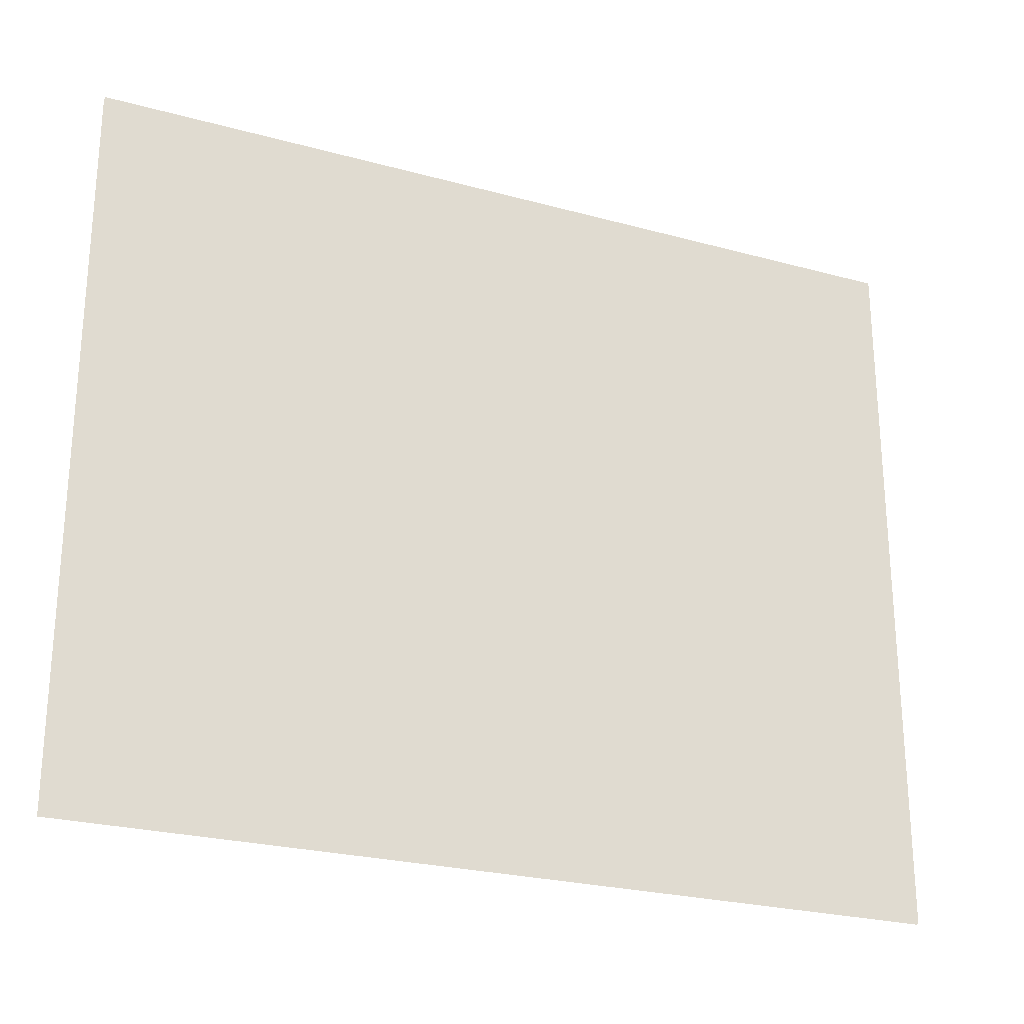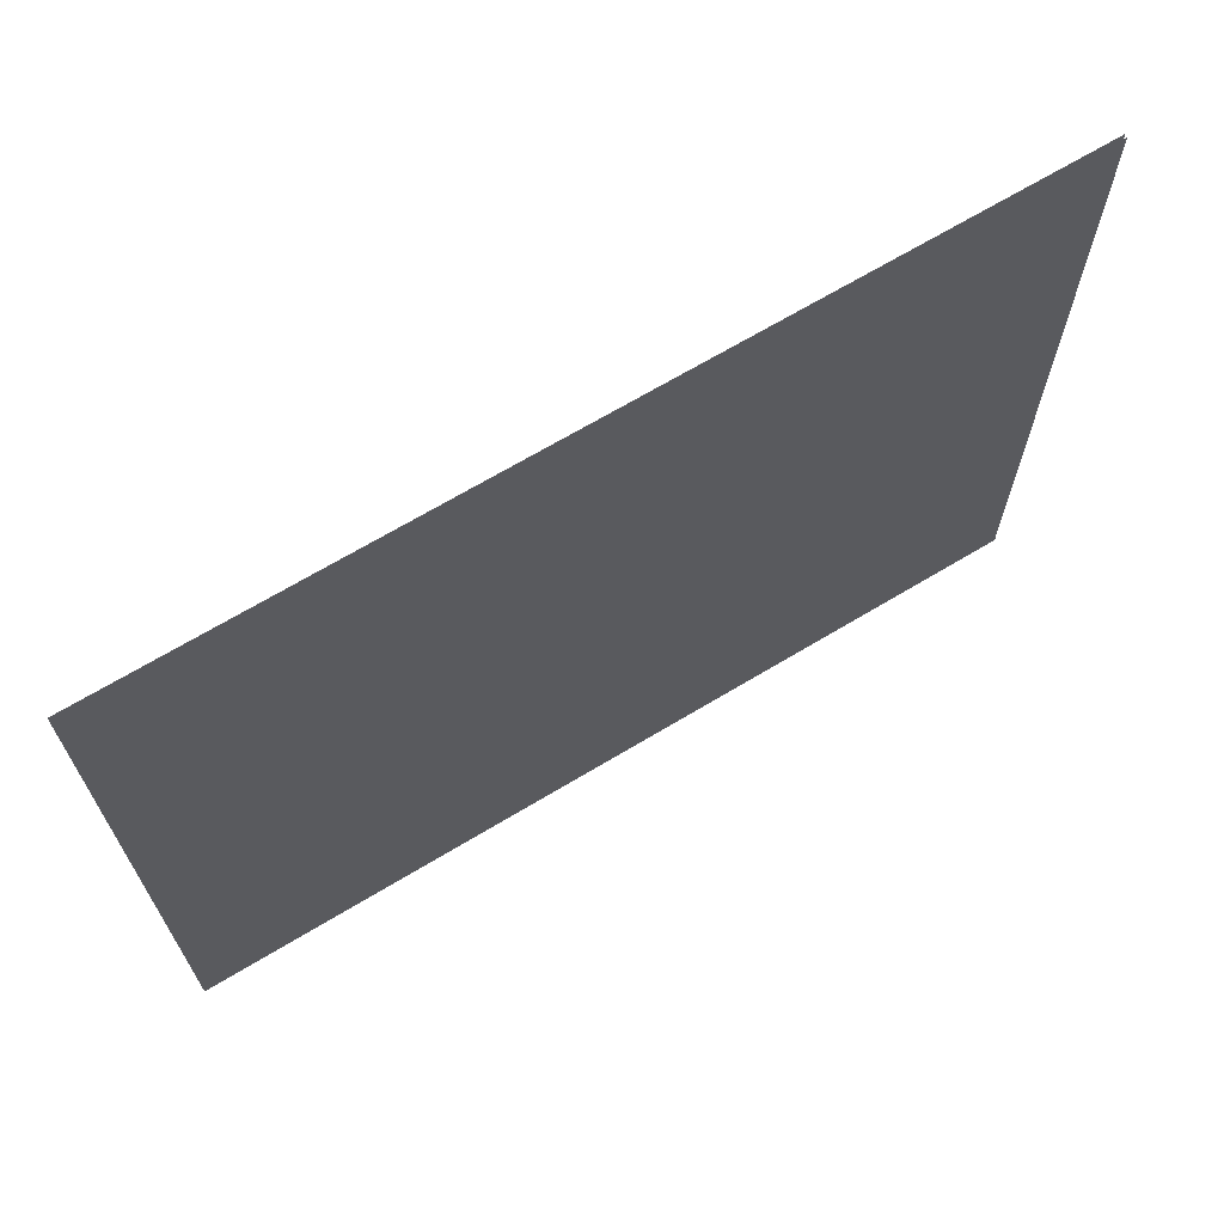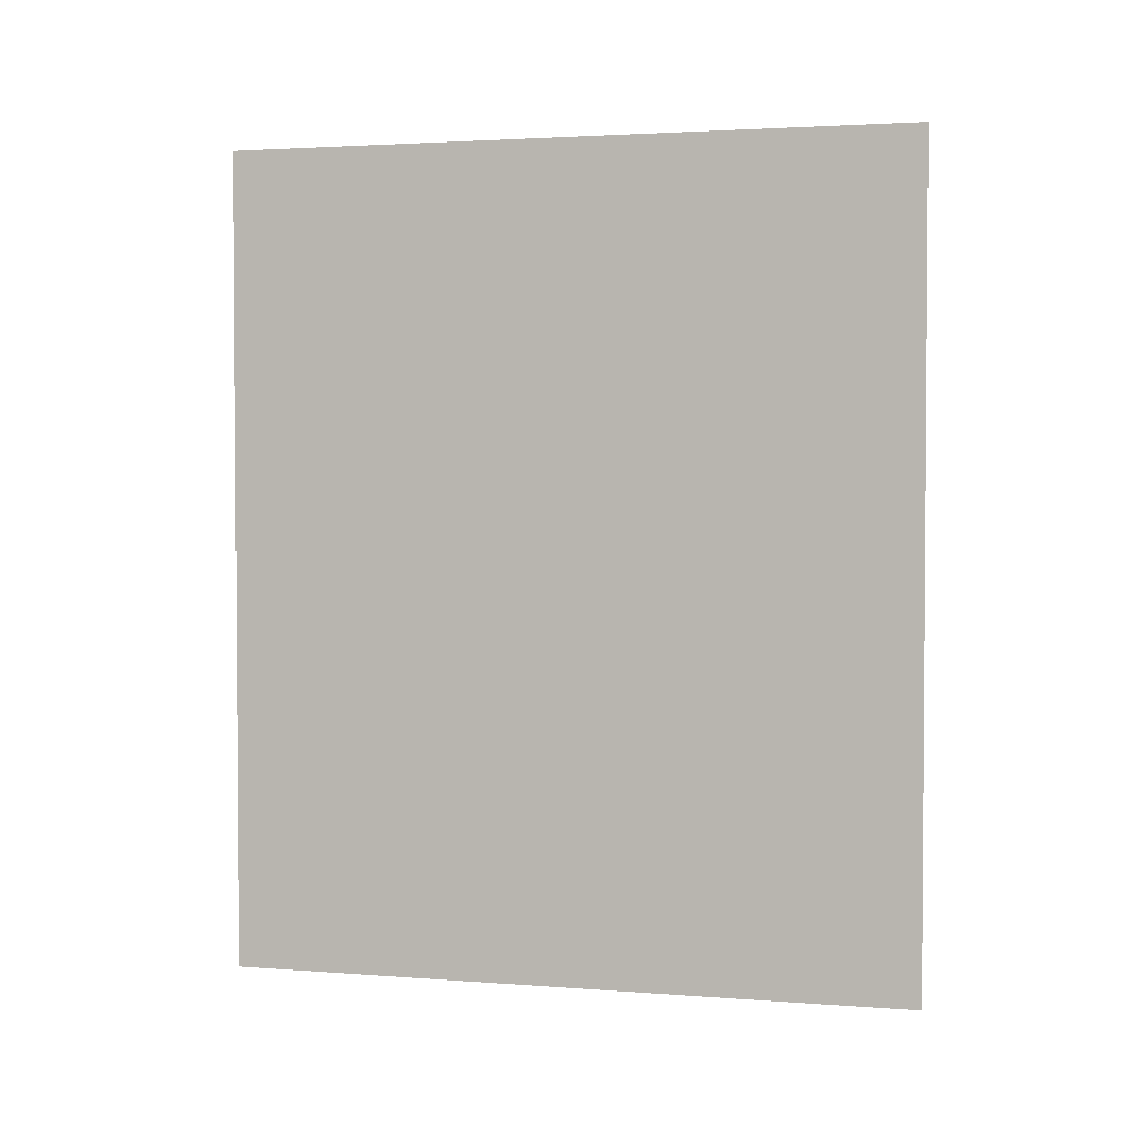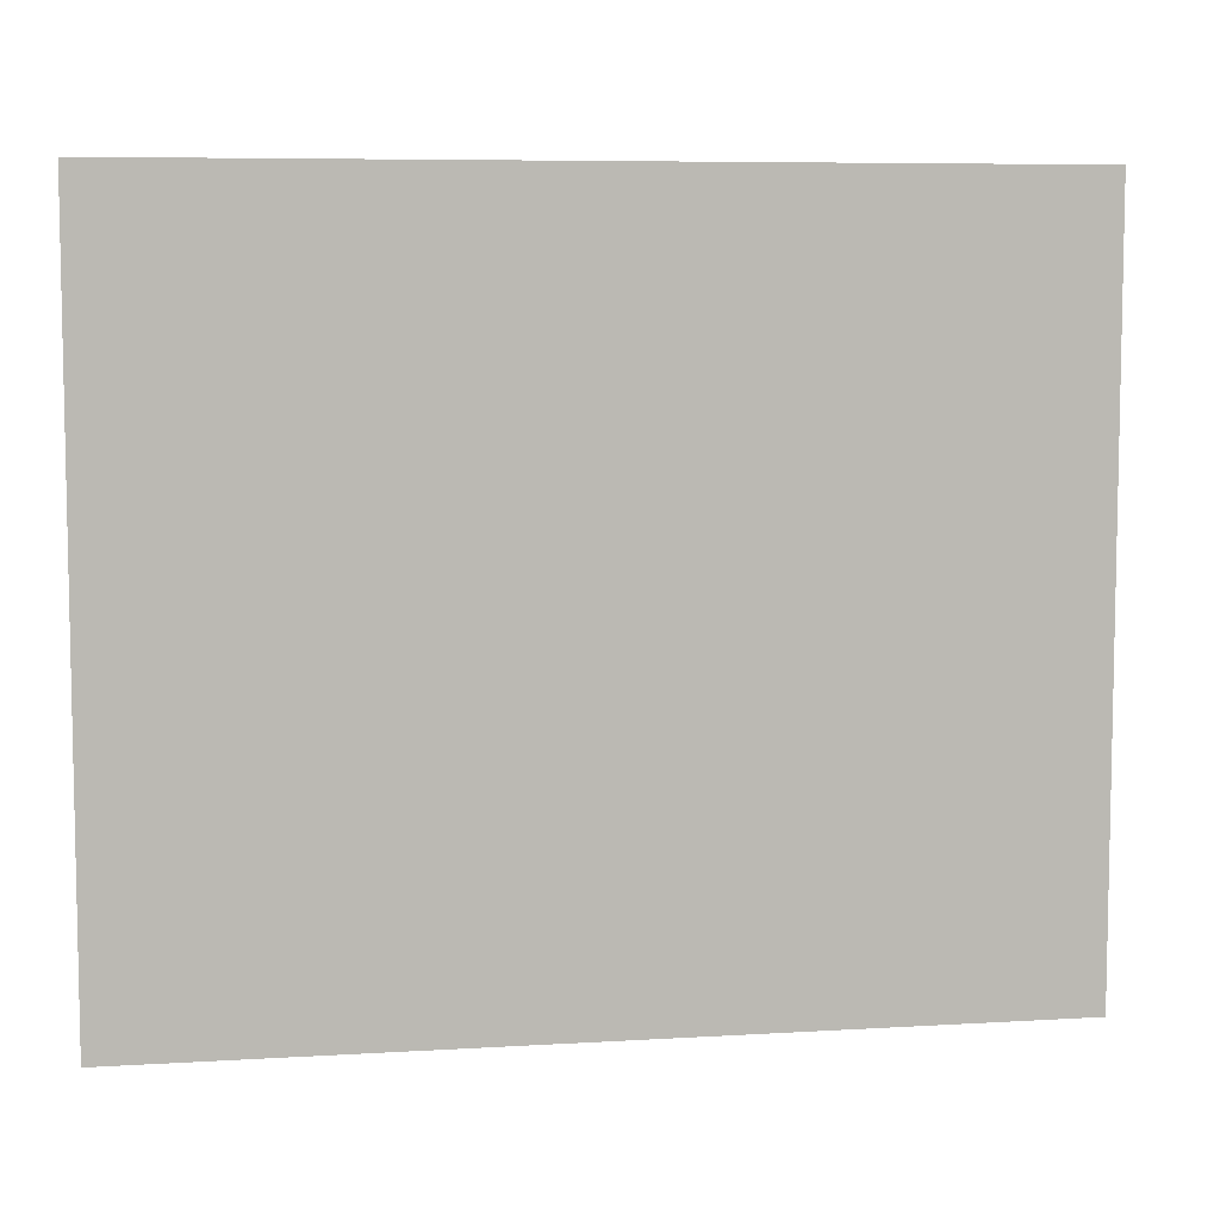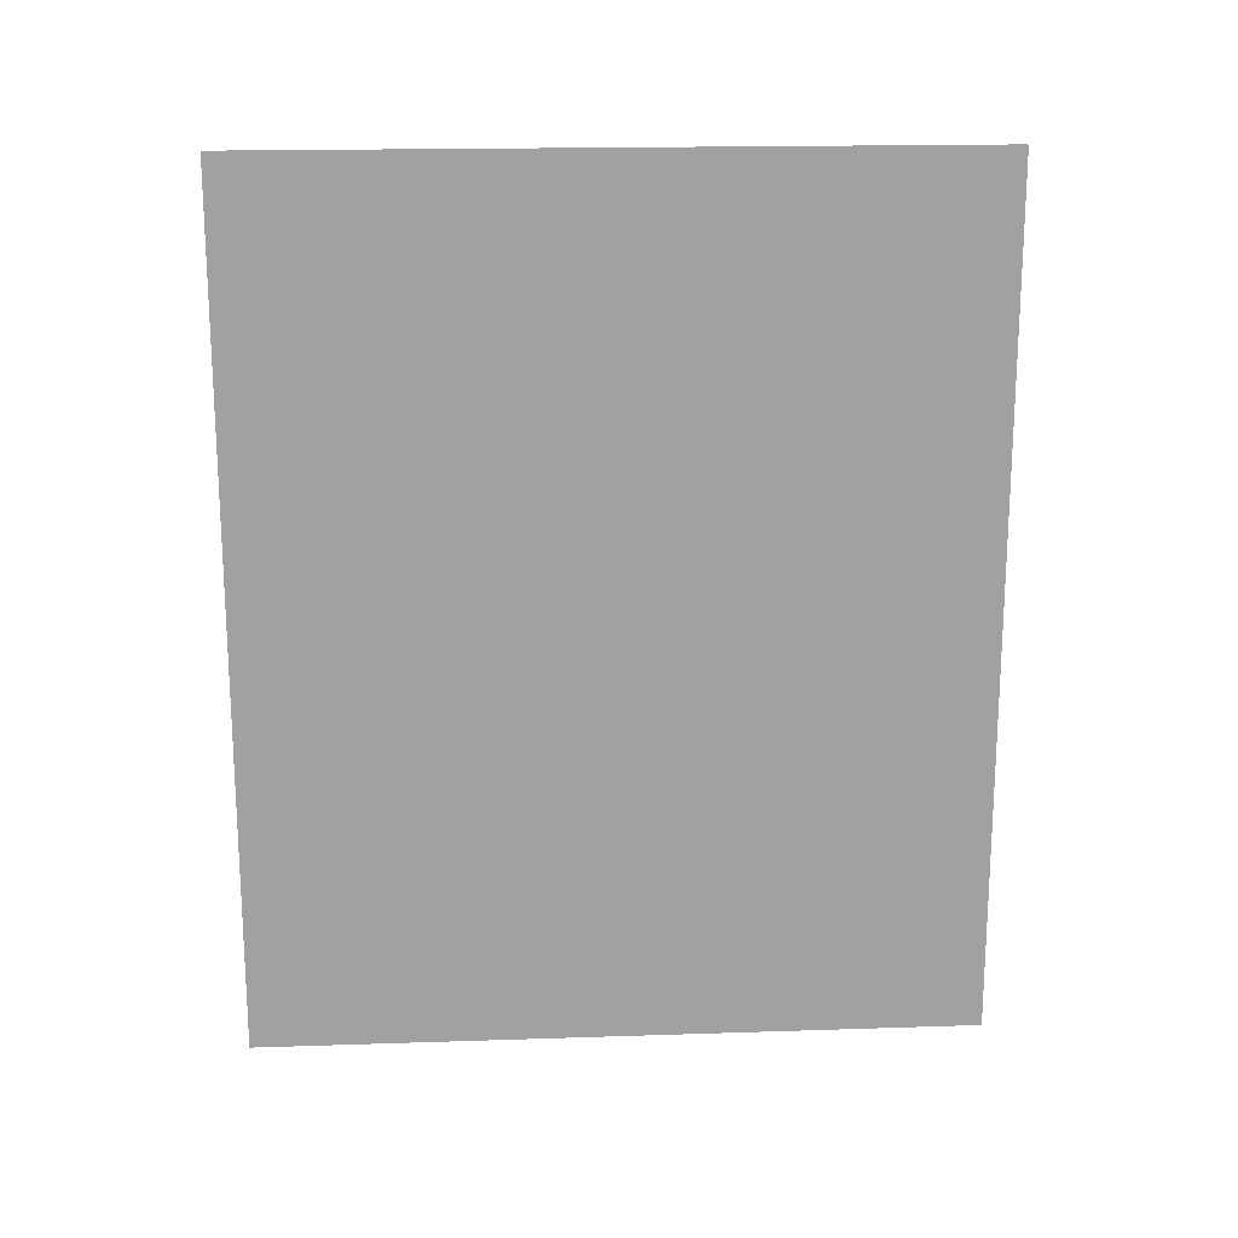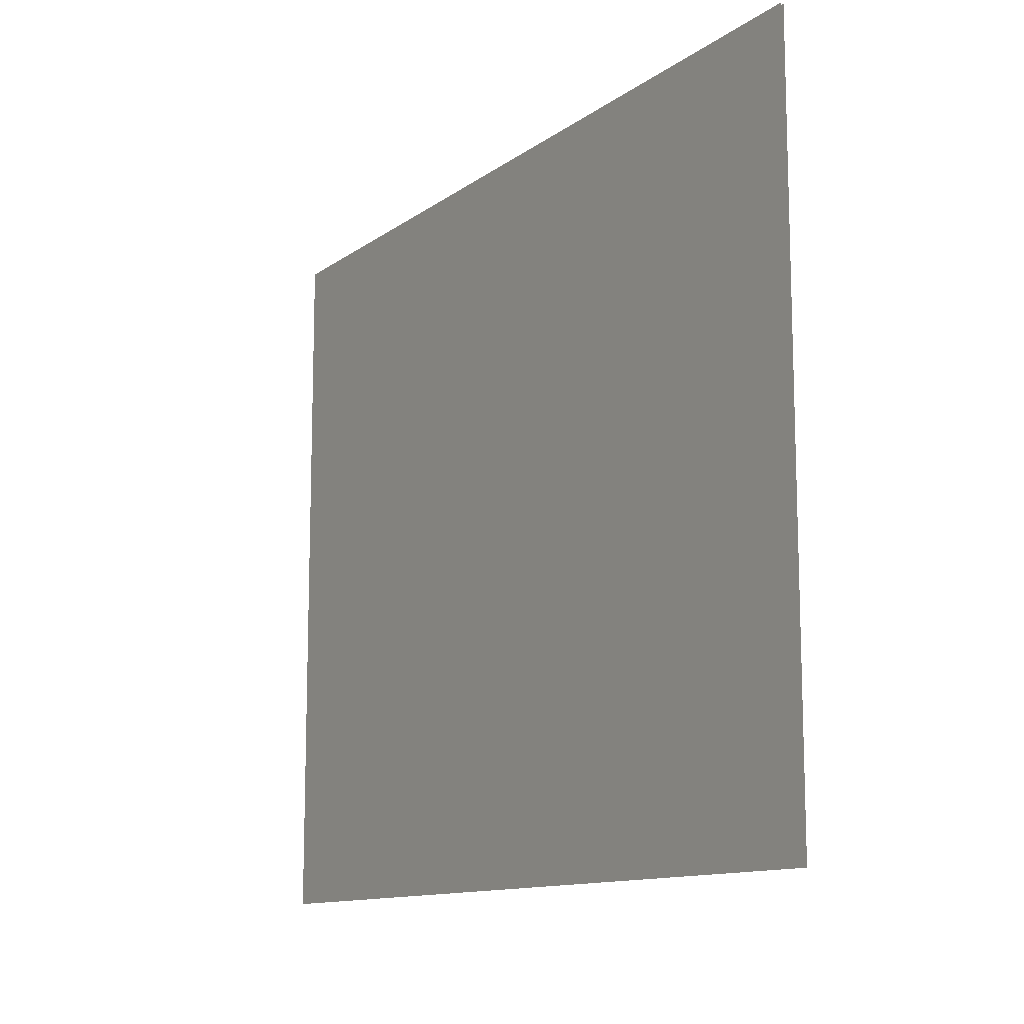
<metadata>
{"format":"obj","ext":"obj","renderer":"f3d","projection":"perspective","resolution":1024,"background":"white","views":[{"elev":-25.1,"azim":-113.9,"up":"+Z"},{"elev":67.9,"azim":-121.1,"up":"+Z"},{"elev":2.5,"azim":105.1,"up":"+Y"},{"elev":7.1,"azim":-99.9,"up":"+Z"},{"elev":18.1,"azim":86.3,"up":"+Y"},{"elev":-12.1,"azim":-31.9,"up":"+Z"}]}
</metadata>
<code>
v 181.6 -169.5 -85.61
v 181.6 -169.5 -163.6
v 181.6 -76.28 -85.61
v 181.6 -76.28 -163.6
v 181.3 -76.28 -85.61
v 181.3 -76.28 -163.6
v 181.3 -169.5 -85.61
v 181.3 -169.5 -163.6
f 1 2 4 3
f 5 6 8 7

</code>
